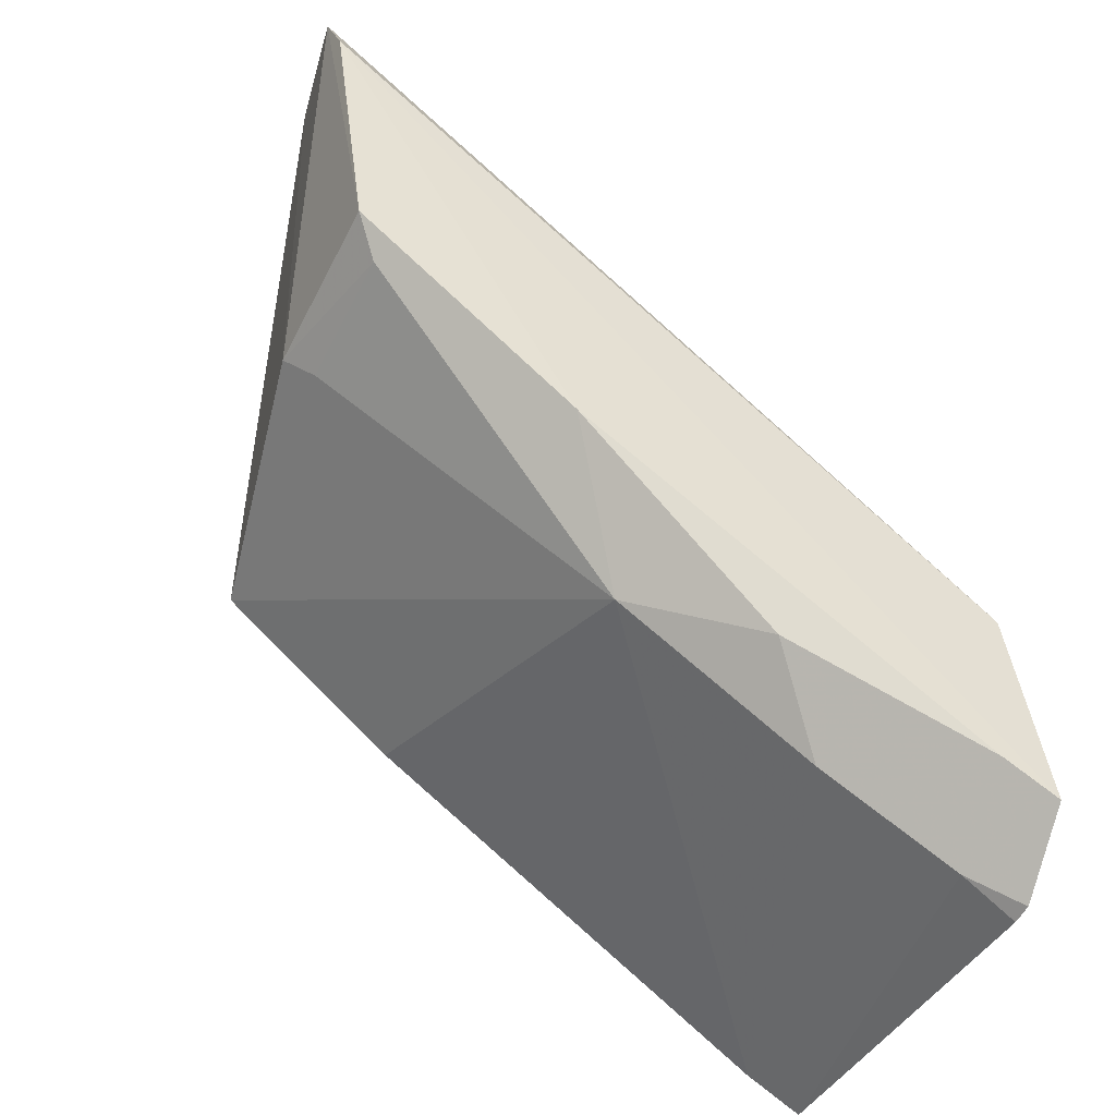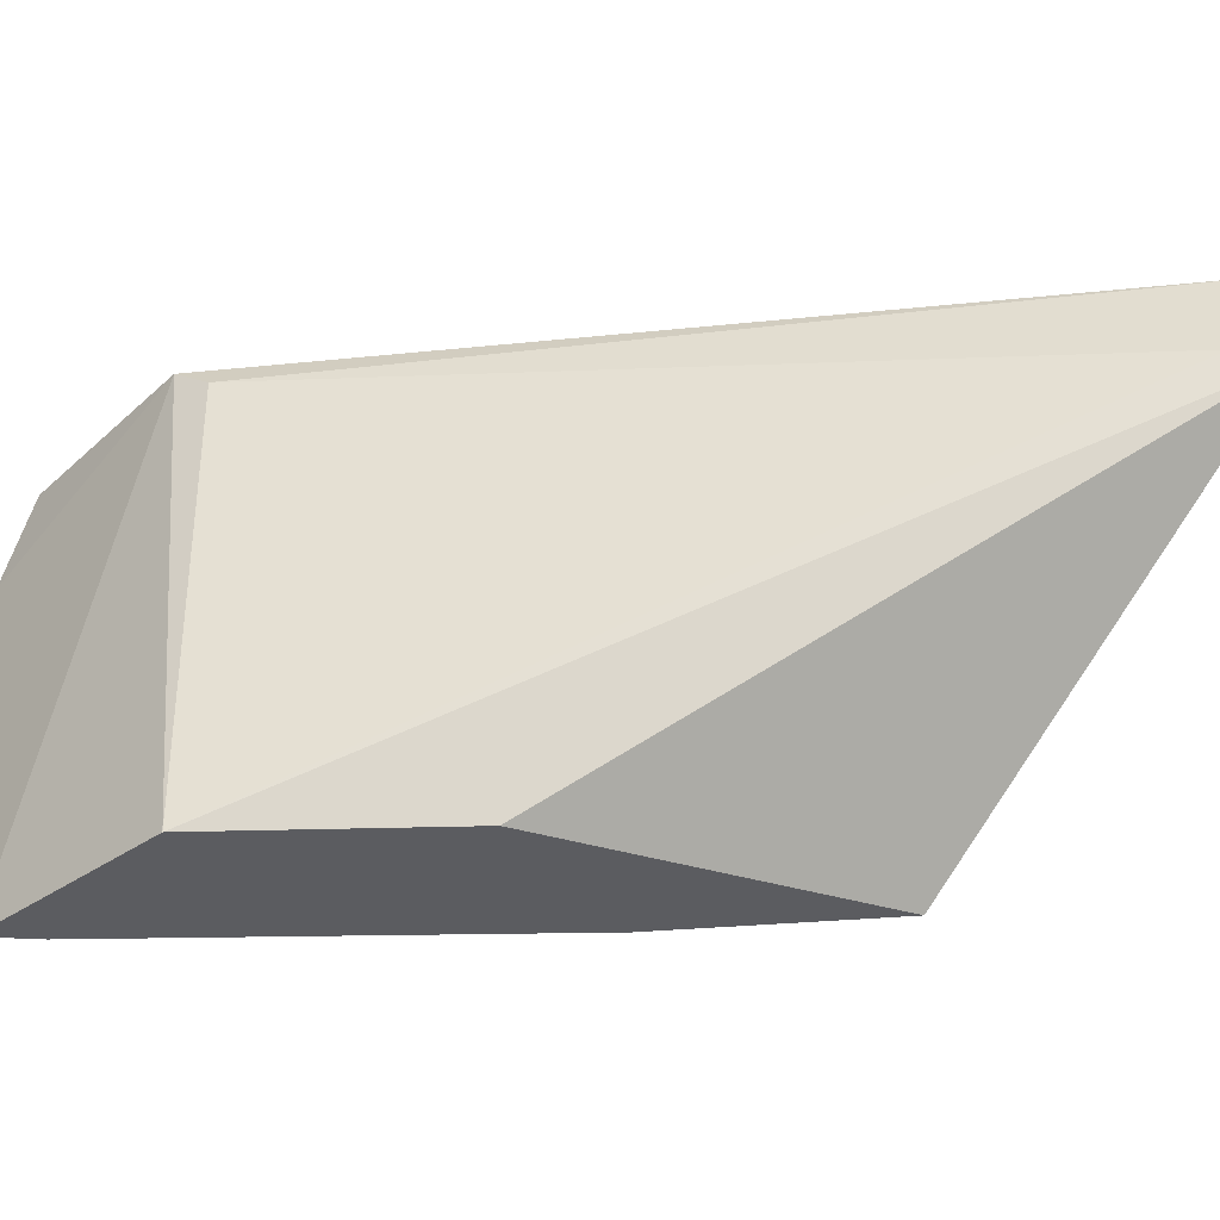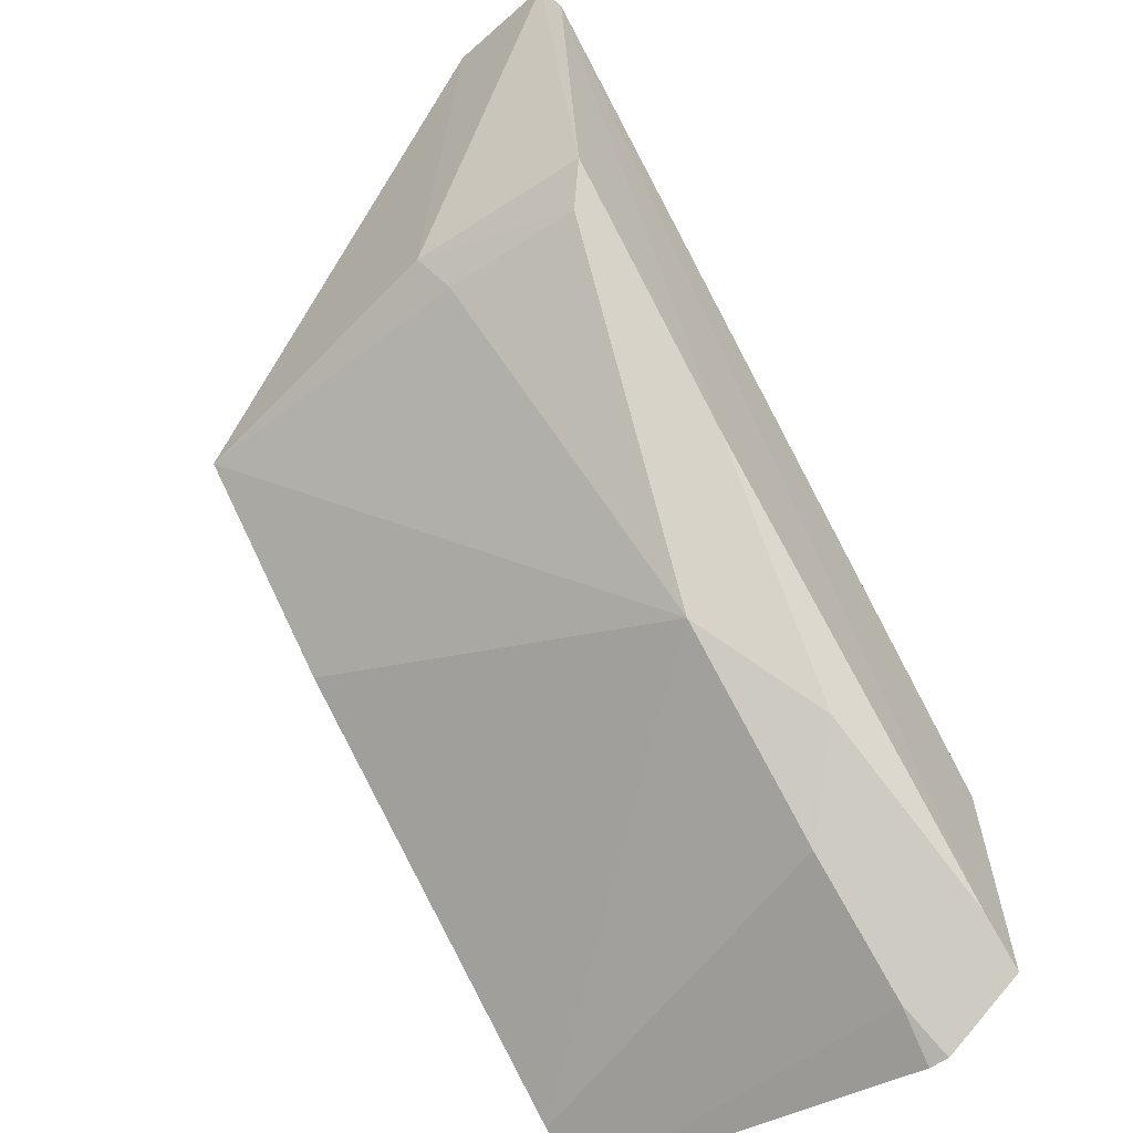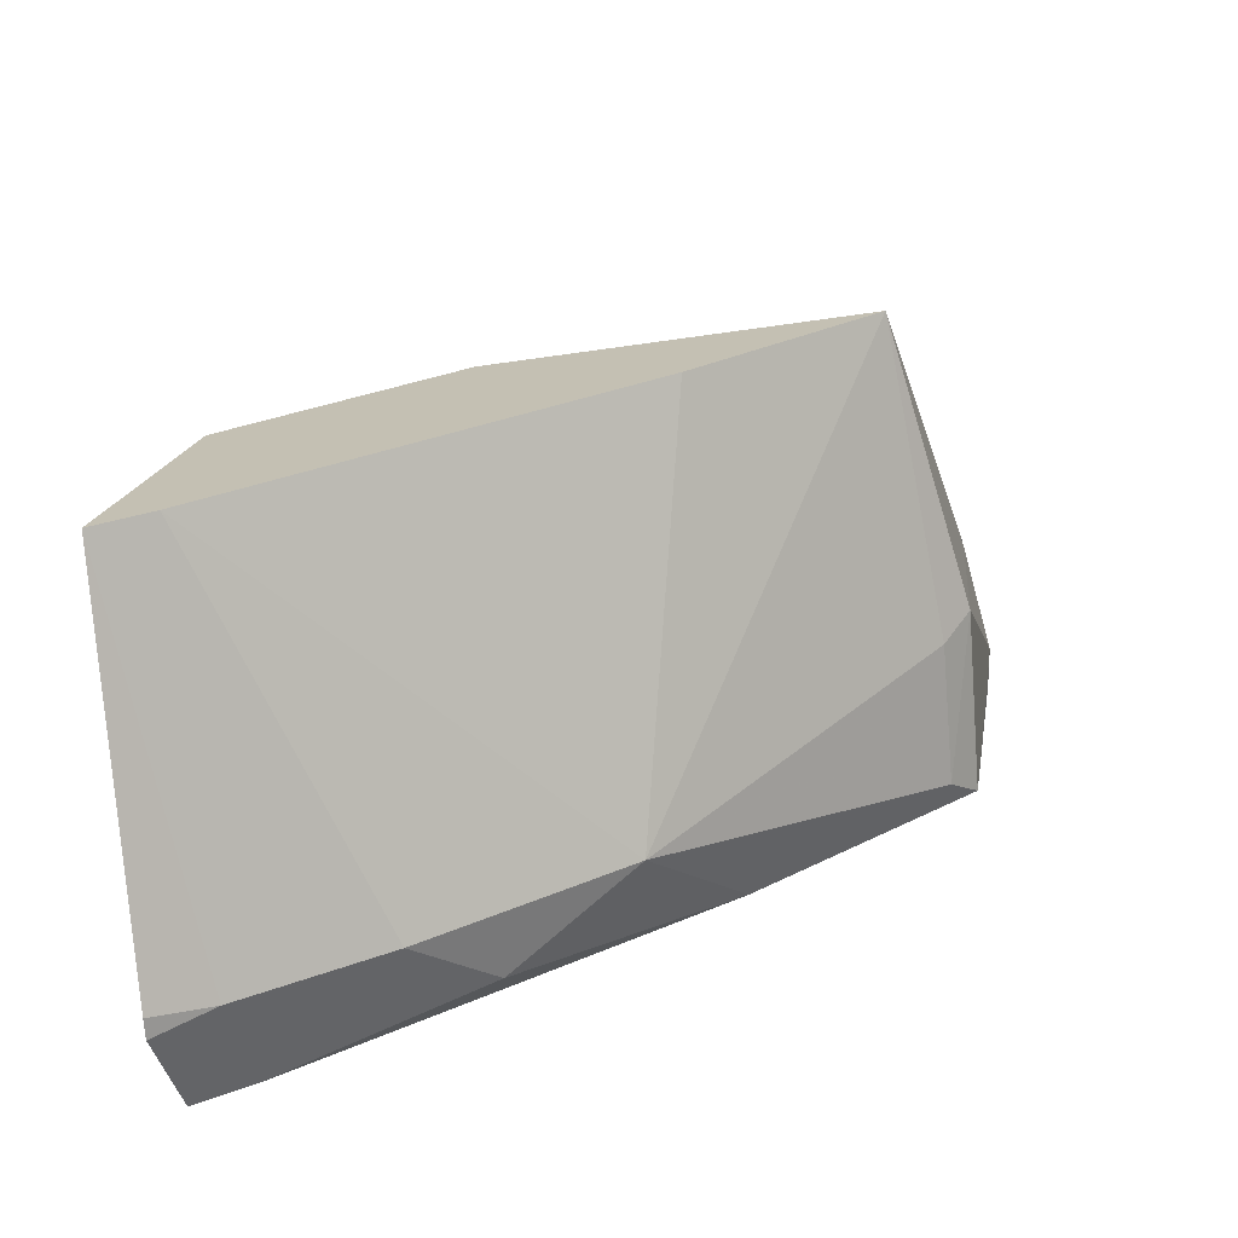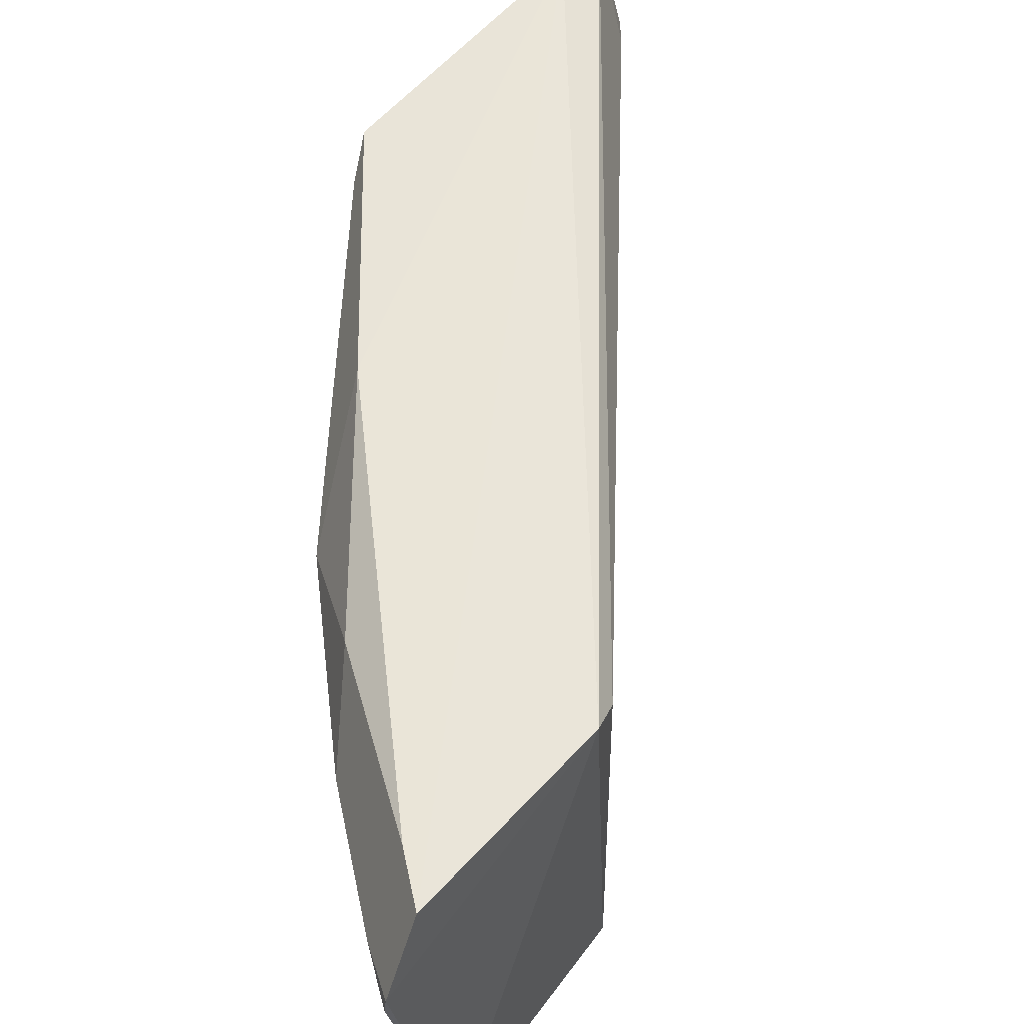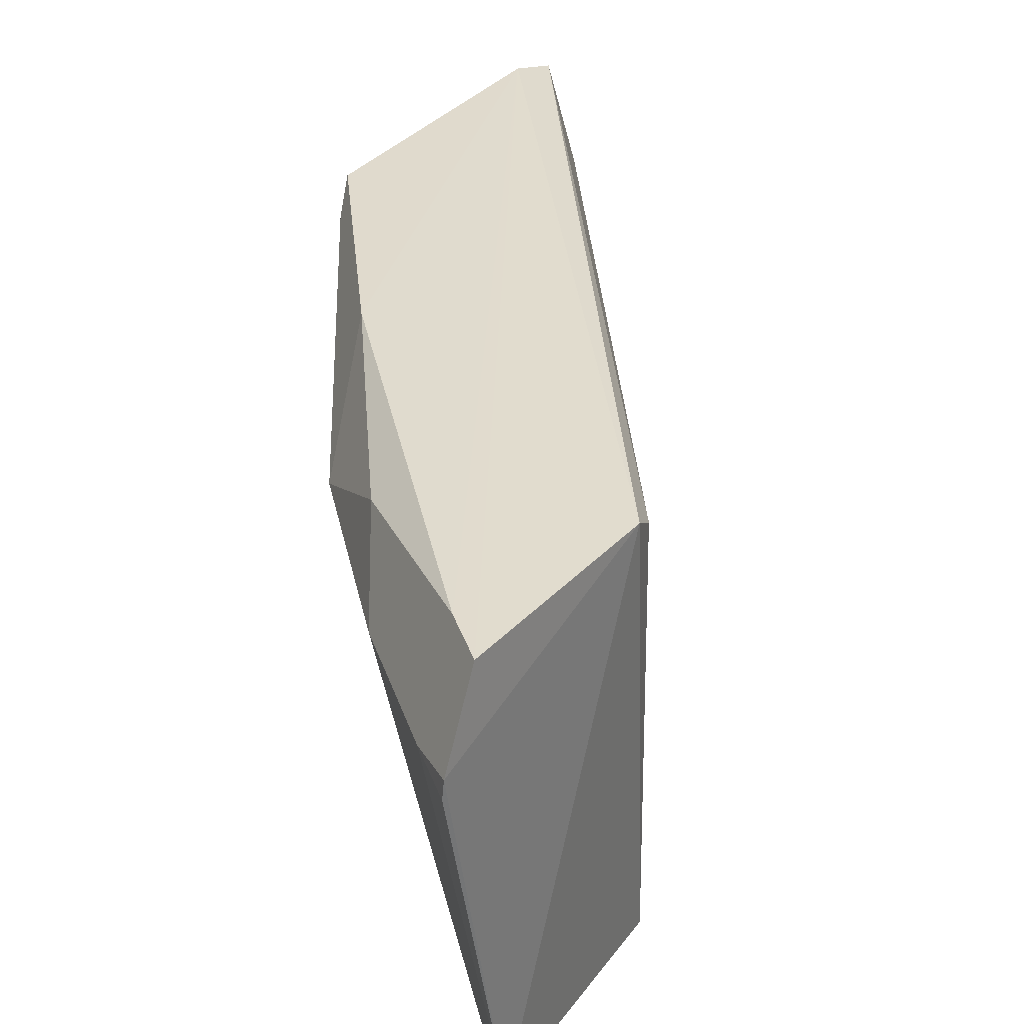
<metadata>
{"format":"obj","ext":"obj","renderer":"f3d","projection":"perspective","resolution":1024,"background":"white","views":[{"elev":-52.8,"azim":154.1,"up":"+Z"},{"elev":-35.1,"azim":-32.6,"up":"+Y"},{"elev":-58.9,"azim":124.3,"up":"+Z"},{"elev":-70.7,"azim":5.5,"up":"+Z"},{"elev":56.2,"azim":-130.1,"up":"+Y"},{"elev":34.0,"azim":-135.1,"up":"+Y"}]}
</metadata>
<code>
v 0.1364 0.3514 0.1128
v 0.1355 0.3461 0.1135
v 0.1311 0.33 0.09577
v 0.1019 0.3478 0.07209
v 0.1048 0.3508 0.08577
v 0.1338 0.3517 0.09638
v 0.1339 0.3433 0.09624
v 0.1339 0.347 0.1122
v 0.1047 0.33 0.086
v 0.1039 0.3519 0.08424
v 0.1196 0.3473 0.08238
v 0.1145 0.33 0.09283
v 0.102 0.33 0.0752
v 0.1359 0.3522 0.11
v 0.1025 0.3517 0.0742
v 0.1326 0.3442 0.09469
v 0.1227 0.33 0.08884
v 0.1107 0.3473 0.07655
v 0.1139 0.3504 0.07971
v 0.1234 0.3517 0.08789
v 0.1325 0.3506 0.09475
v 0.1045 0.3473 0.07321
v 0.1044 0.33 0.07651
v 0.105 0.3517 0.07552
v 0.102 0.3469 0.07202
f 7 1 2
f 7 2 3
f 7 6 1
f 8 2 1
f 8 1 5
f 9 8 5
f 9 2 8
f 10 5 1
f 10 9 5
f 12 9 3
f 12 3 2
f 12 2 9
f 13 3 9
f 13 10 4
f 13 9 10
f 14 10 1
f 14 1 6
f 15 4 10
f 15 10 14
f 16 7 3
f 16 3 11
f 17 11 3
f 17 3 13
f 19 18 15
f 19 11 18
f 20 14 6
f 20 11 19
f 21 16 11
f 21 6 7
f 21 7 16
f 21 20 6
f 21 11 20
f 22 18 13
f 22 4 15
f 22 15 18
f 23 17 13
f 23 13 18
f 23 18 11
f 23 11 17
f 24 15 14
f 24 14 20
f 24 20 19
f 24 19 15
f 25 22 13
f 25 13 4
f 25 4 22

</code>
